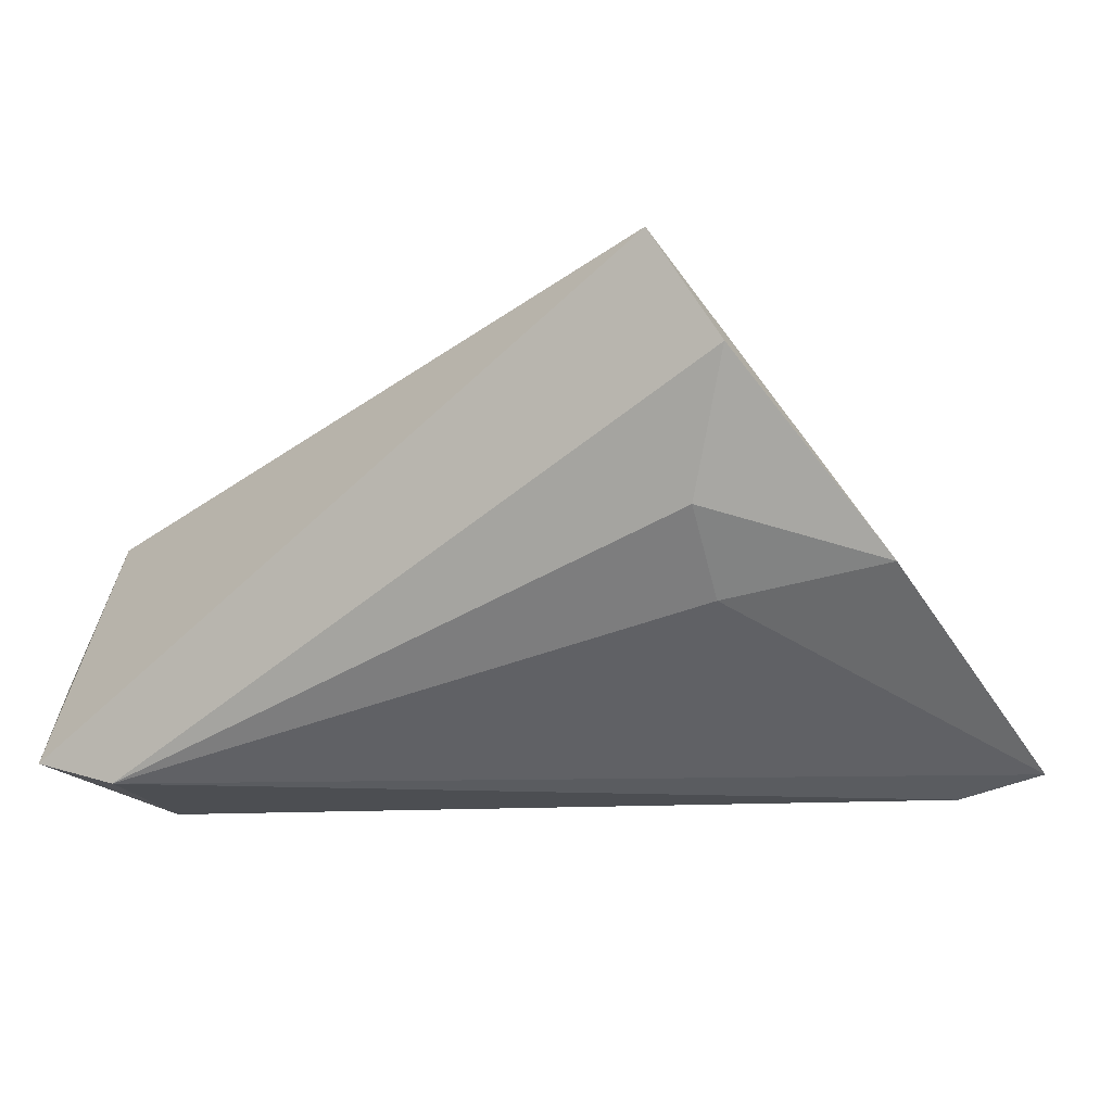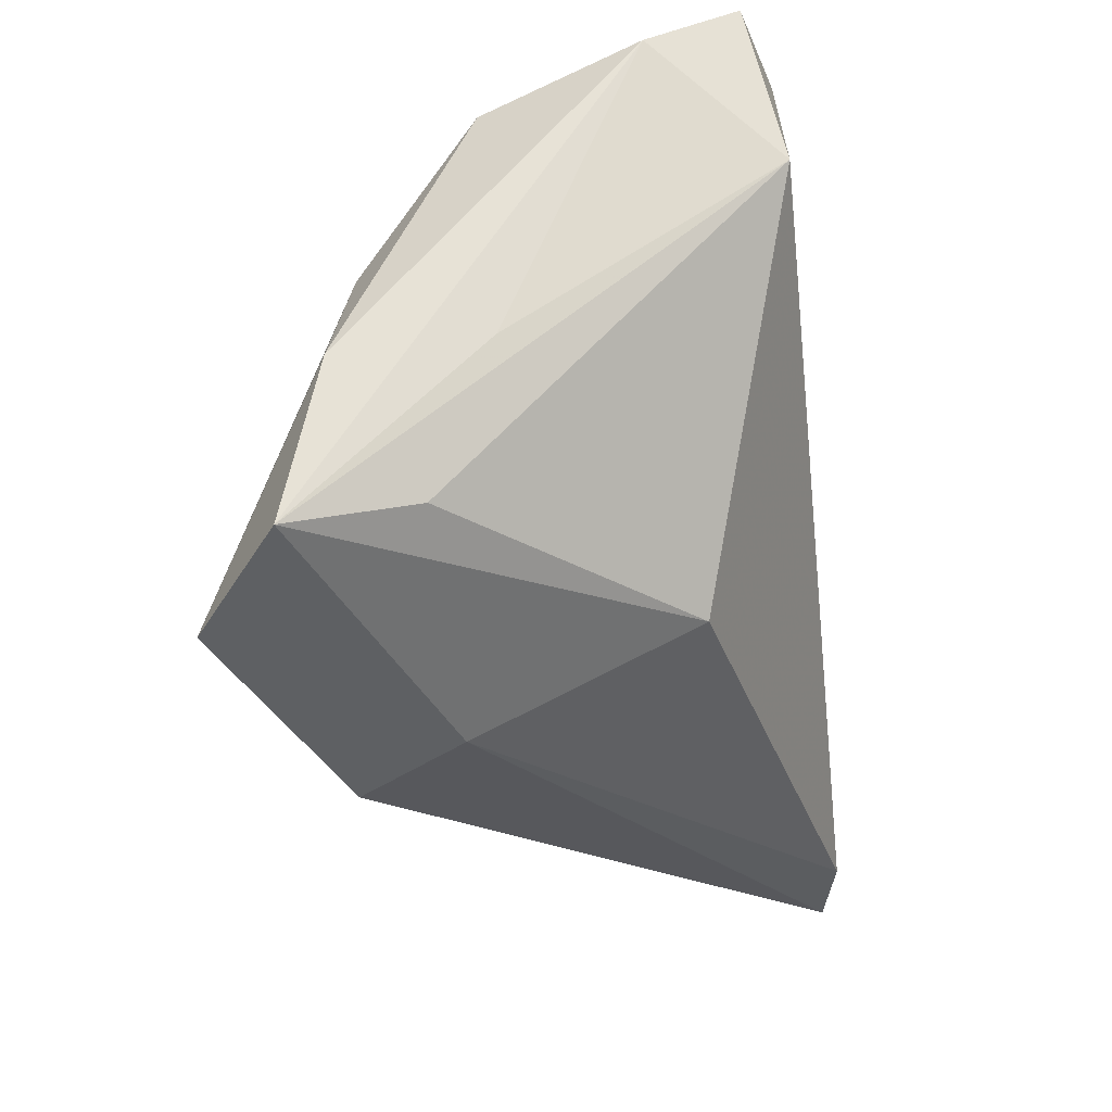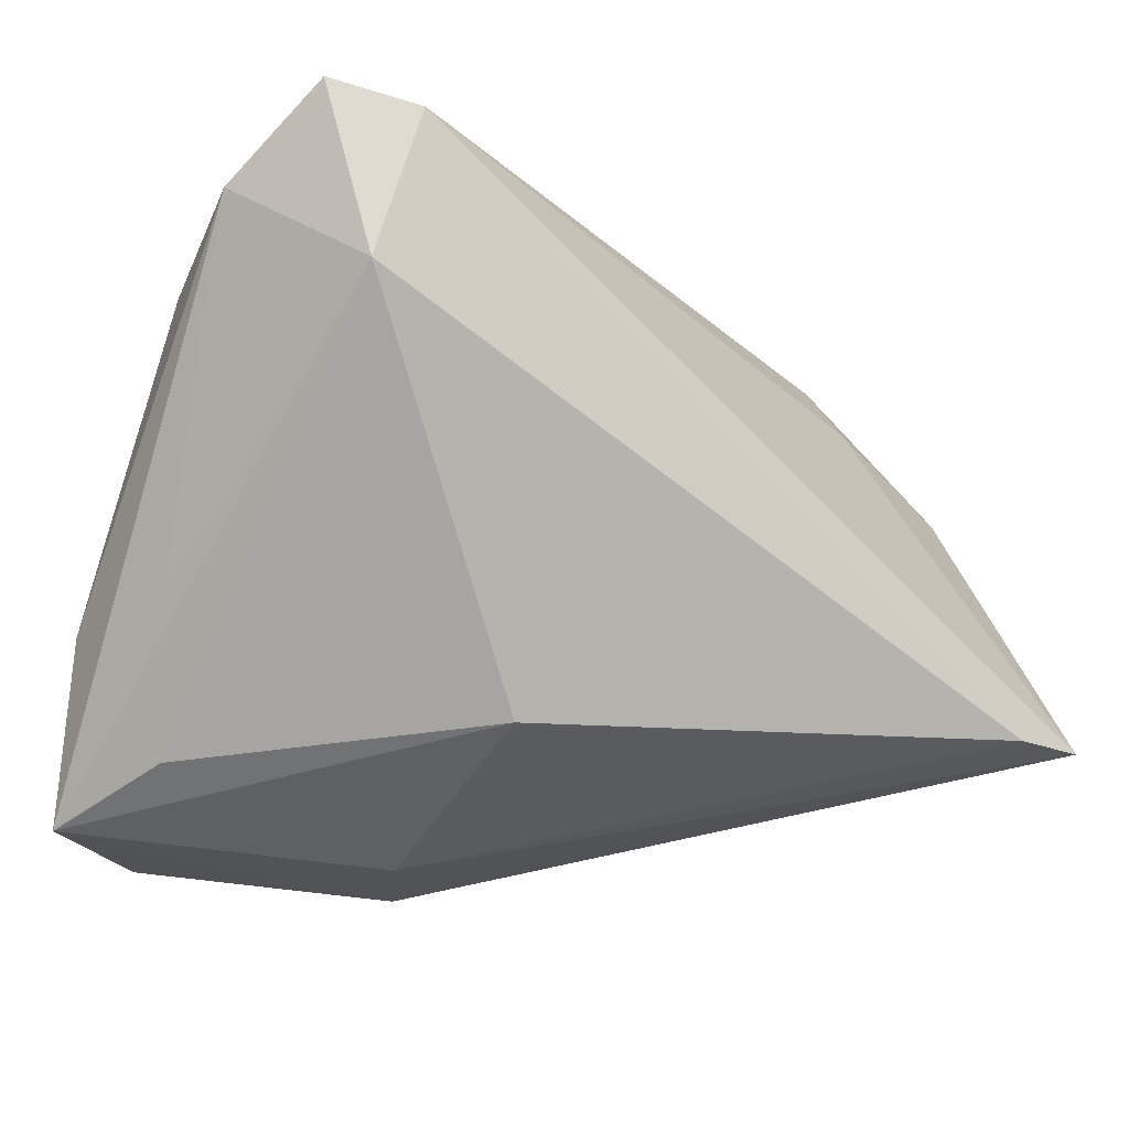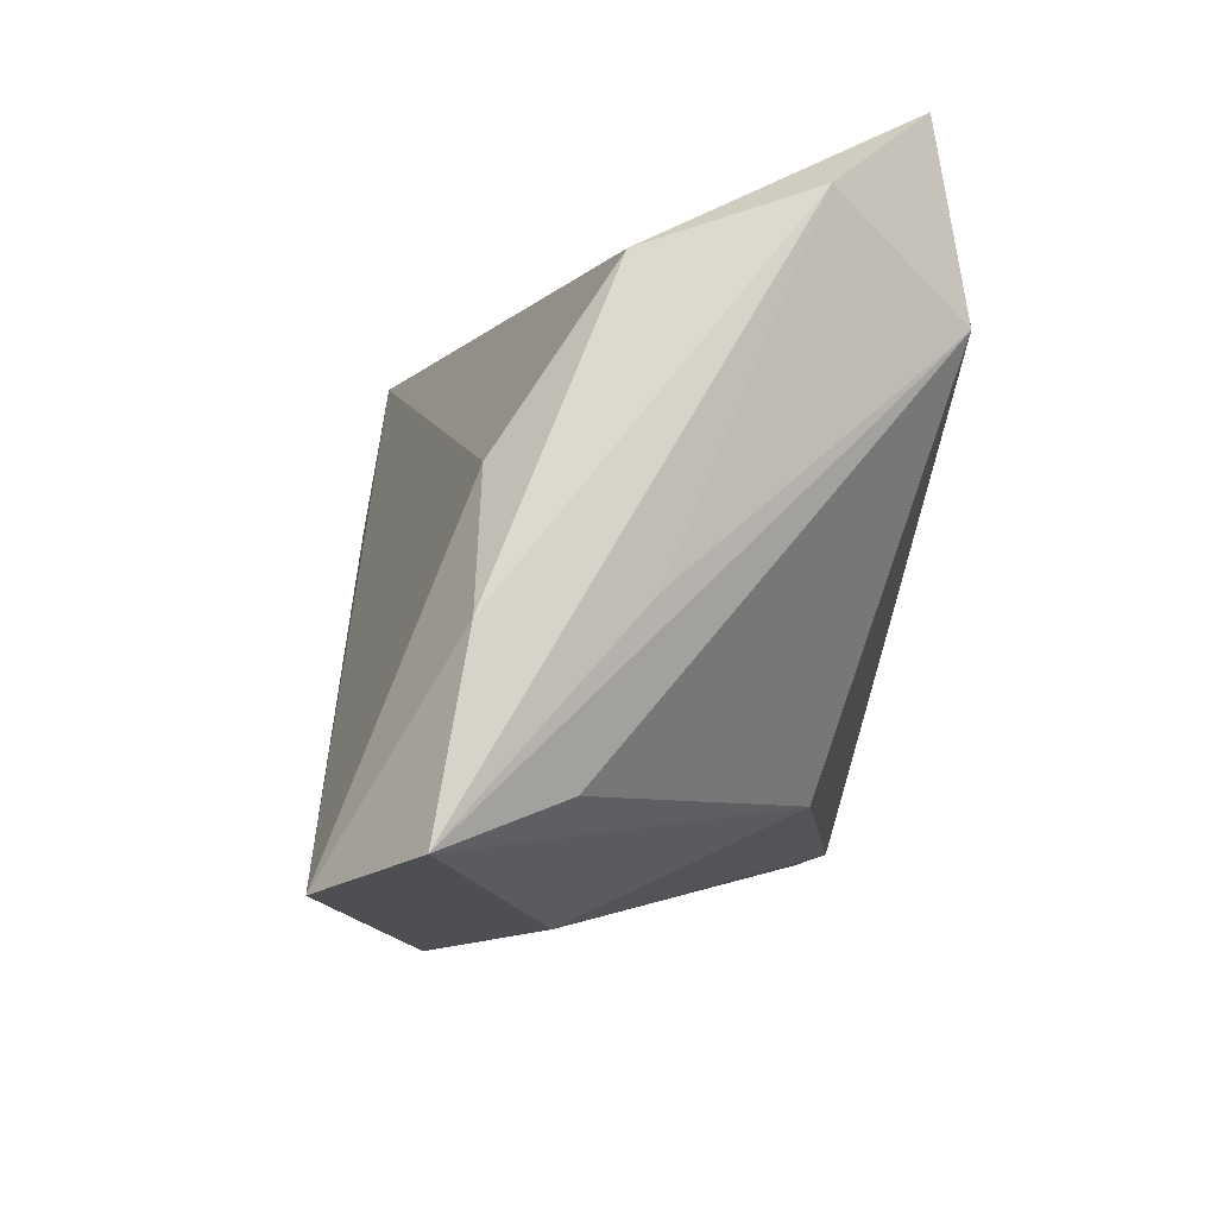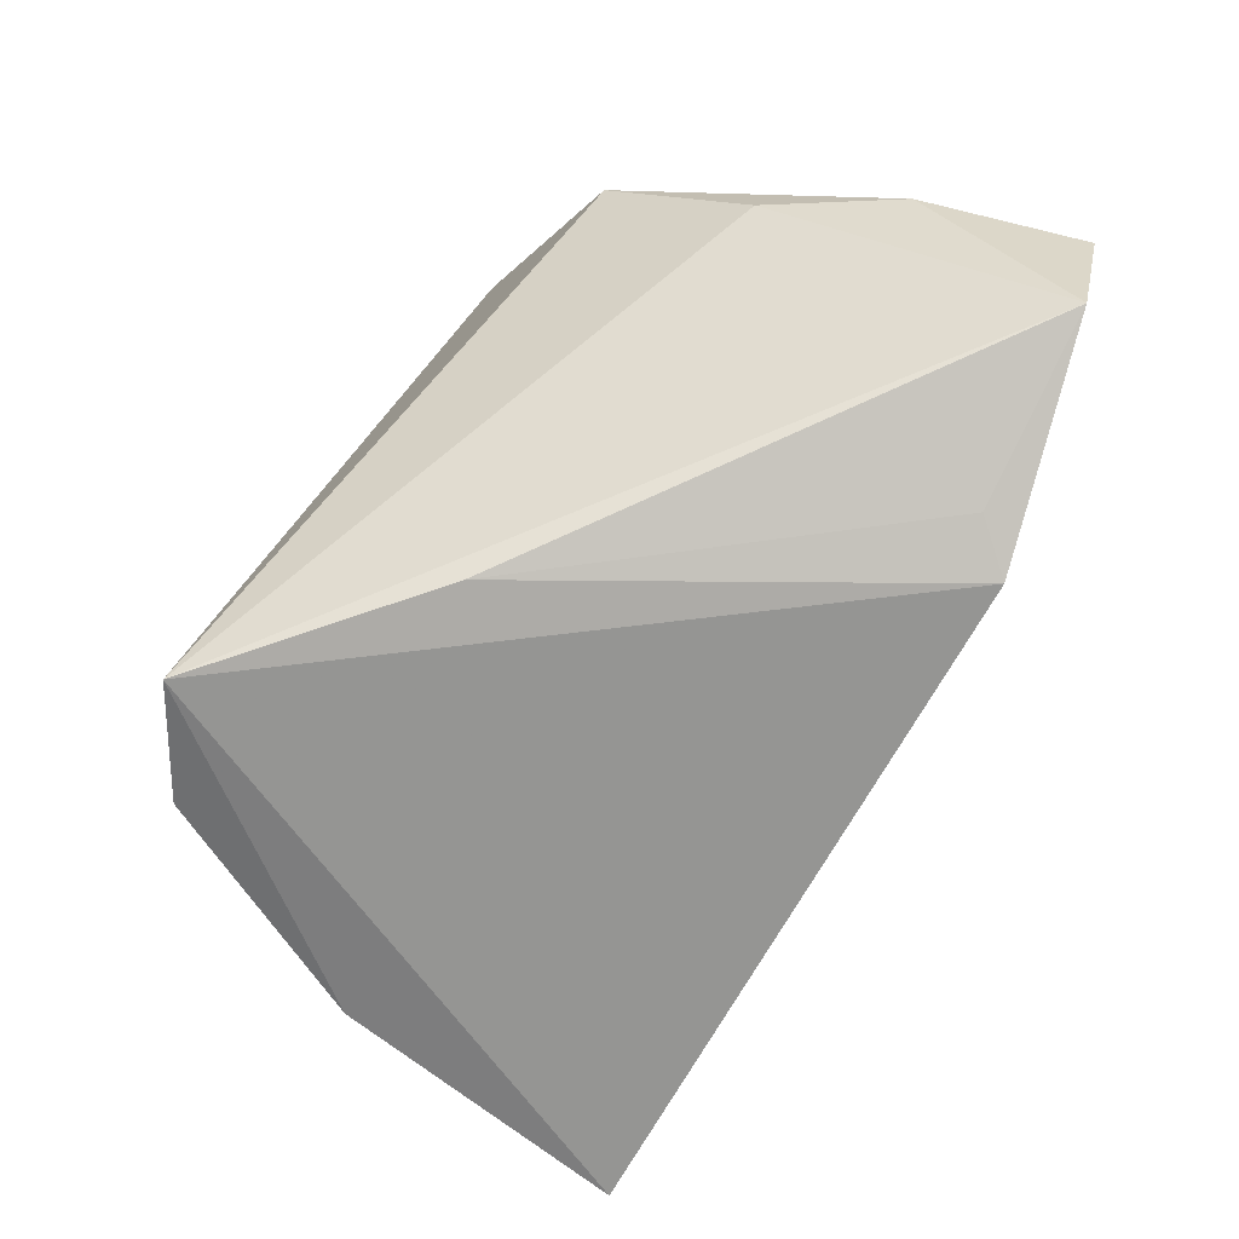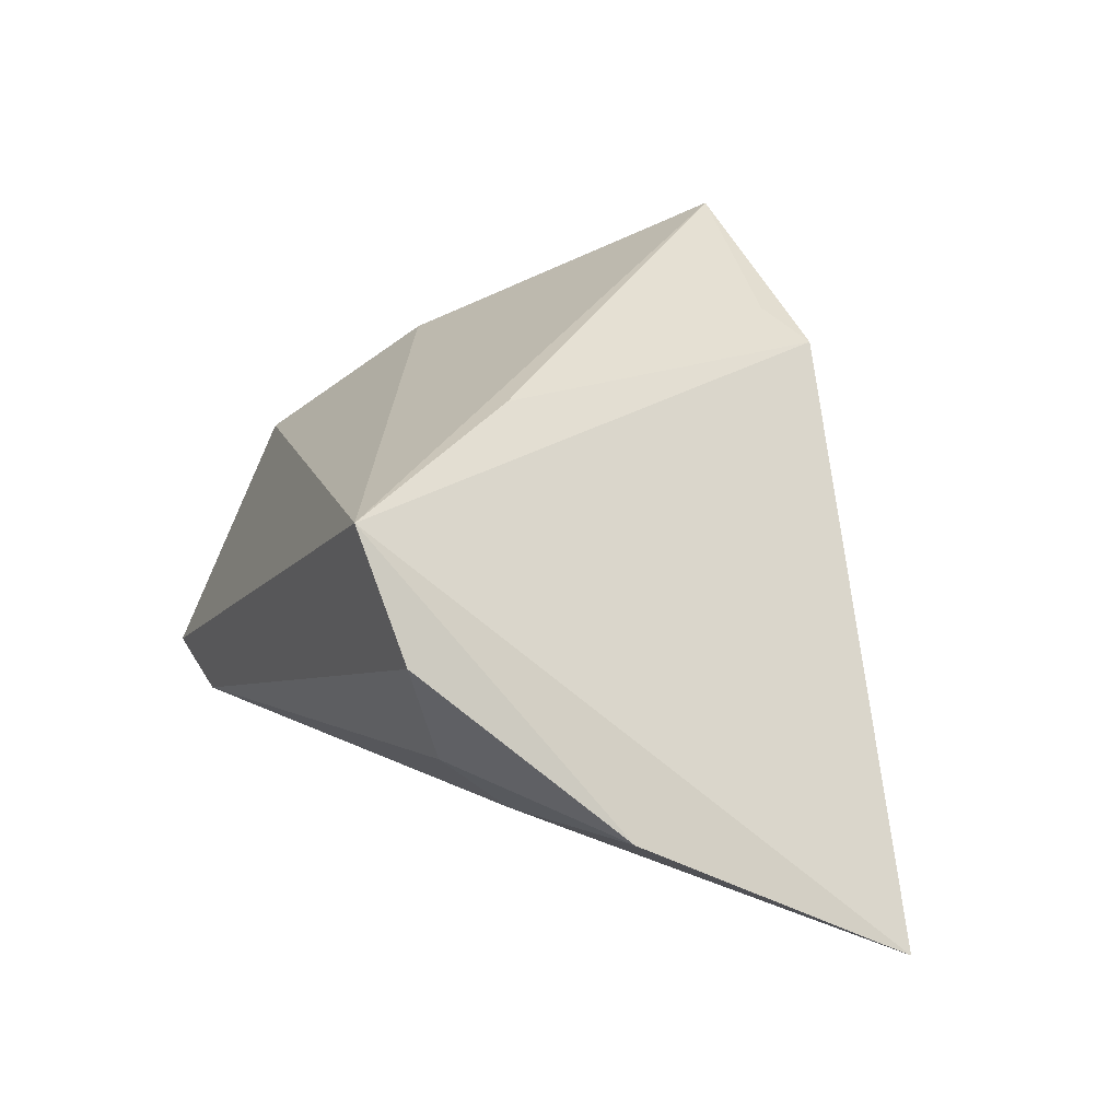
<metadata>
{"format":"obj","ext":"obj","renderer":"f3d","projection":"perspective","resolution":1024,"background":"white","views":[{"elev":-13.3,"azim":-147.0,"up":"+Z"},{"elev":-36.4,"azim":97.0,"up":"+Y"},{"elev":-15.3,"azim":145.7,"up":"+Y"},{"elev":-12.5,"azim":85.1,"up":"+Y"},{"elev":65.8,"azim":-67.0,"up":"+Z"},{"elev":24.9,"azim":-110.6,"up":"+Z"}]}
</metadata>
<code>
v 0.03894 0.001784 0.01747
v 0.01208 -0.02515 -0.01606
v -0.04733 0.03002 0.01324
v -0.03862 0.01668 -0.01029
v -0.05907 -0.02241 -0.02577
v 0.009117 -0.0344 0.02515
v 0.04588 -0.0344 0.02193
v 0.04588 -0.01402 0.01842
v 0.04588 0.02664 -0.01342
v -0.04038 0.02489 -0.00175
v 0.04333 -0.01088 0.001981
v 0.0398 -0.02843 0.00885
v -0.05594 0.009031 -0.006689
v 0.03676 0.01625 -0.02793
v 0.03169 -0.03646 0.0325
v 0.04208 0.02125 0.004755
v -0.04847 -0.02233 -0.02793
v 0.004172 -0.03892 0.0217
v -0.03973 0.03274 0.02627
v 0.01114 -0.03734 0.009309
v -0.01954 0.009619 0.02874
v 0.04039 0.03622 -0.02383
v 0.03024 0.03454 -0.02669
f 22 19 16
f 23 19 22
f 22 16 9
f 1 16 19
f 5 23 17
f 5 19 13
f 5 18 19
f 13 10 4
f 10 23 4
f 4 5 13
f 23 5 4
f 14 2 17
f 17 23 14
f 14 23 22
f 22 9 14
f 19 23 3
f 3 23 10
f 13 19 3
f 3 10 13
f 15 18 7
f 15 1 19
f 20 2 7
f 7 18 20
f 17 2 20
f 20 5 17
f 18 5 20
f 7 9 8
f 8 9 16
f 16 1 8
f 8 15 7
f 1 15 8
f 7 2 12
f 12 14 7
f 2 14 12
f 11 9 7
f 7 14 11
f 11 14 9
f 19 18 21
f 21 15 19
f 18 15 6
f 6 21 18
f 15 21 6

</code>
